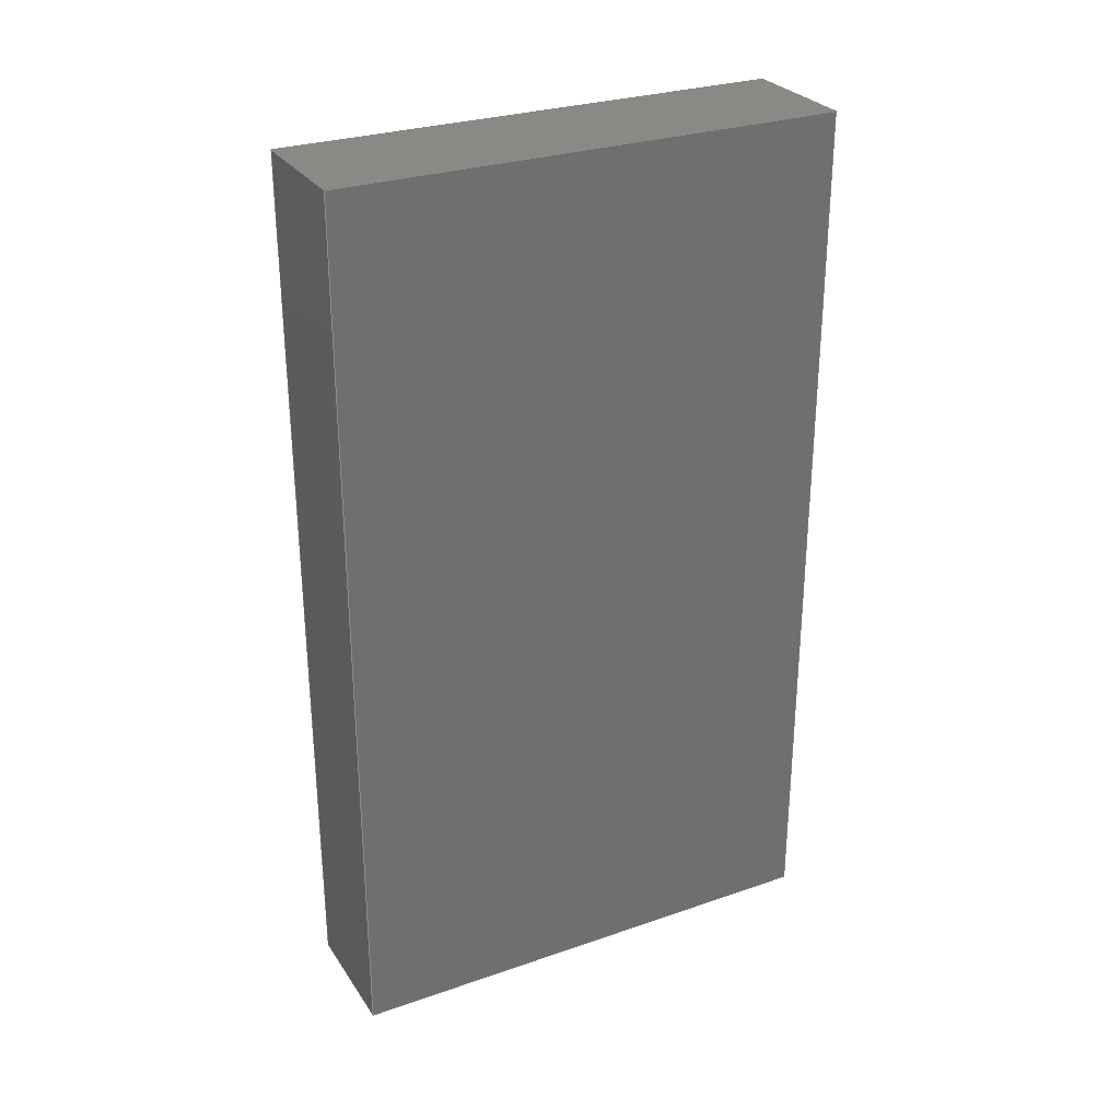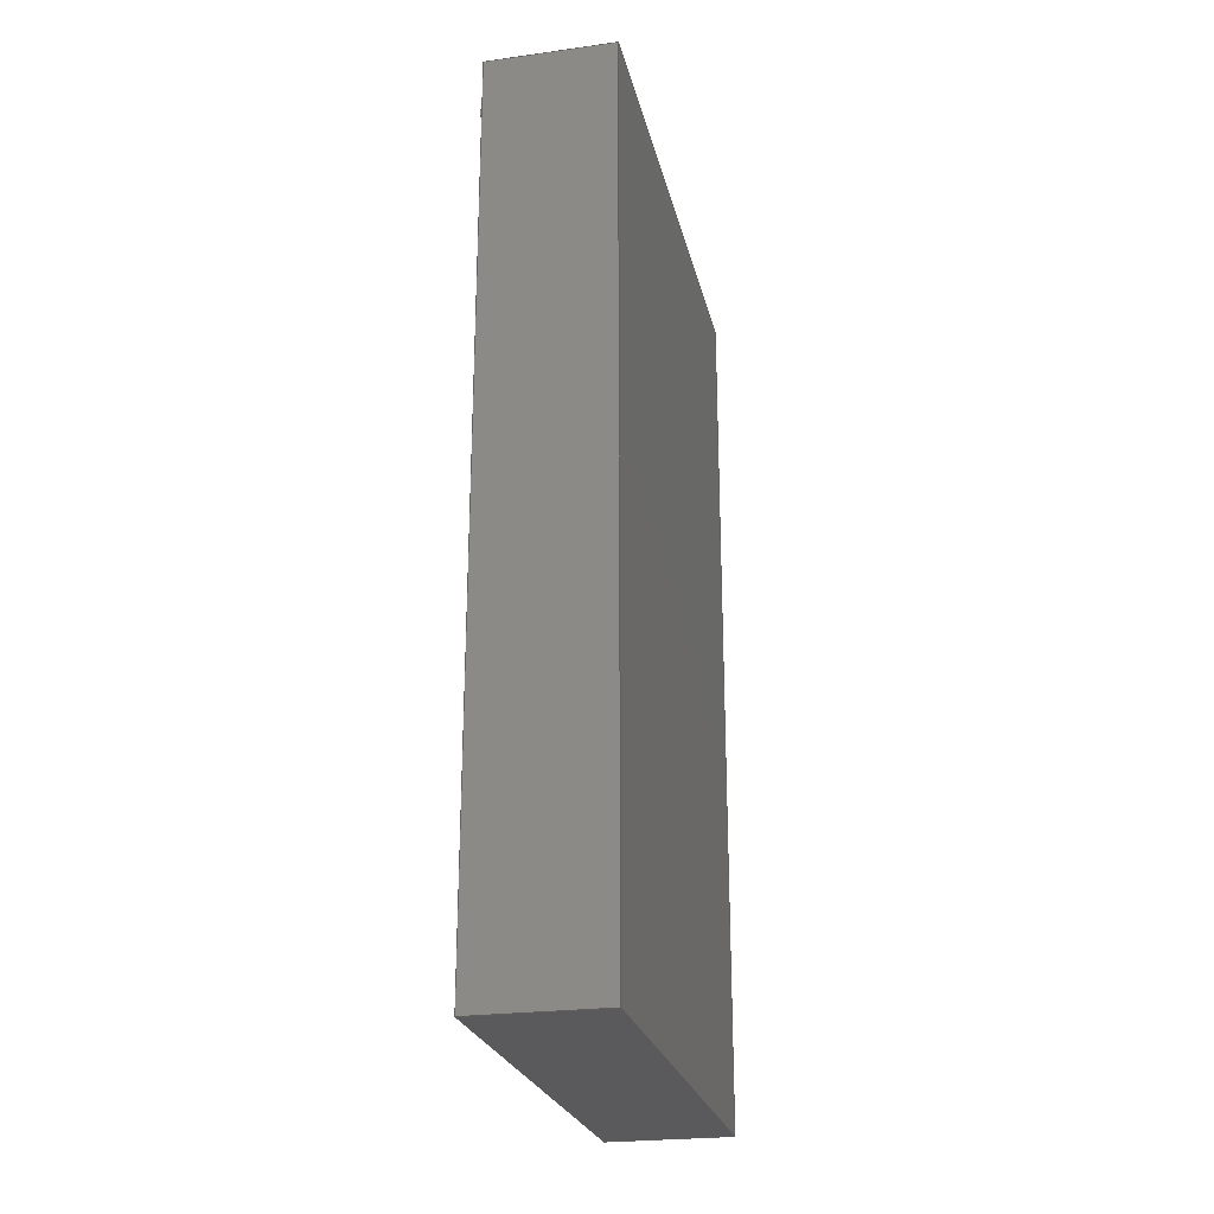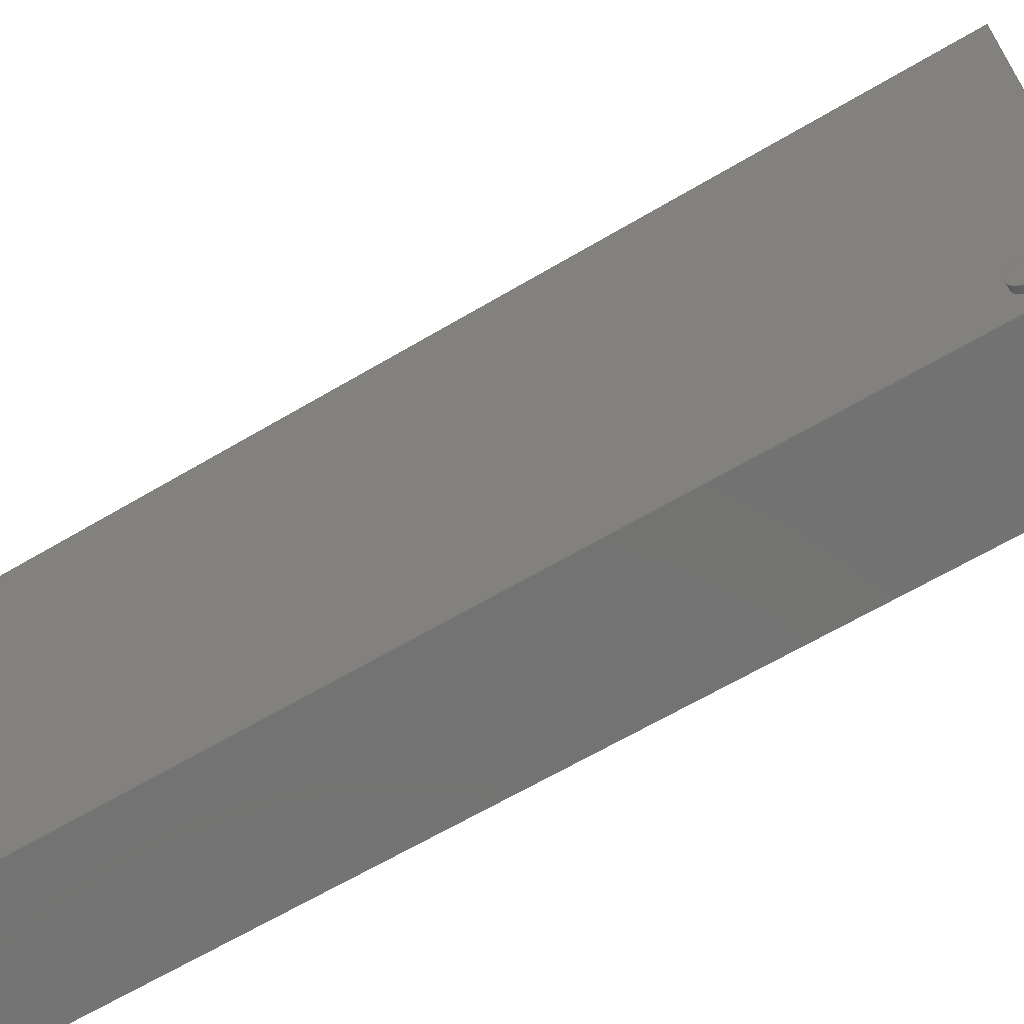
<metadata>
{"format":"step","ext":"step","renderer":"f3d","projection":"perspective","resolution":1024,"background":"white","views":[{"elev":28.7,"azim":62.7,"up":"+Z"},{"elev":-24.6,"azim":12.6,"up":"+Z"},{"elev":-64.8,"azim":-59.2,"up":"+Y"}]}
</metadata>
<code>
ISO-10303-21;
DATA;
#1=MECHANICAL_DESIGN_GEOMETRIC_PRESENTATION_REPRESENTATION('',(#10,#11),
#368);
#2=SHAPE_REPRESENTATION_RELATIONSHIP('SRR','None',#375,#3);
#3=ADVANCED_BREP_SHAPE_REPRESENTATION('',(#4),#367);
#4=MANIFOLD_SOLID_BREP('Body1',#216);
#5=FACE_BOUND('',#38,.T.);
#6=CYLINDRICAL_SURFACE('',#238,0.1744);
#7=CIRCLE('',#236,0.1744);
#8=CIRCLE('',#237,0.1744);
#9=CIRCLE('',#239,0.1744);
#10=STYLED_ITEM('',(#386),#207);
#11=STYLED_ITEM('',(#385),#4);
#12=FACE_OUTER_BOUND('',#25,.T.);
#13=FACE_OUTER_BOUND('',#26,.T.);
#14=FACE_OUTER_BOUND('',#27,.T.);
#15=FACE_OUTER_BOUND('',#28,.T.);
#16=FACE_OUTER_BOUND('',#29,.T.);
#17=FACE_OUTER_BOUND('',#30,.T.);
#18=FACE_OUTER_BOUND('',#31,.T.);
#19=FACE_OUTER_BOUND('',#32,.T.);
#20=FACE_OUTER_BOUND('',#33,.T.);
#21=FACE_OUTER_BOUND('',#34,.T.);
#22=FACE_OUTER_BOUND('',#35,.T.);
#23=FACE_OUTER_BOUND('',#36,.T.);
#24=FACE_OUTER_BOUND('',#37,.T.);
#25=EDGE_LOOP('',(#135,#136,#137,#138));
#26=EDGE_LOOP('',(#139,#140,#141,#142));
#27=EDGE_LOOP('',(#143,#144,#145,#146));
#28=EDGE_LOOP('',(#147,#148,#149,#150));
#29=EDGE_LOOP('',(#151,#152,#153,#154));
#30=EDGE_LOOP('',(#155,#156,#157,#158,#159,#160));
#31=EDGE_LOOP('',(#161,#162,#163,#164,#165));
#32=EDGE_LOOP('',(#166,#167,#168,#169));
#33=EDGE_LOOP('',(#170,#171,#172,#173));
#34=EDGE_LOOP('',(#174,#175,#176,#177));
#35=EDGE_LOOP('',(#178,#179,#180,#181));
#36=EDGE_LOOP('',(#182,#183,#184,#185));
#37=EDGE_LOOP('',(#186,#187,#188,#189));
#38=EDGE_LOOP('',(#190));
#39=LINE('',#309,#64);
#40=LINE('',#311,#65);
#41=LINE('',#313,#66);
#42=LINE('',#314,#67);
#43=LINE('',#317,#68);
#44=LINE('',#319,#69);
#45=LINE('',#320,#70);
#46=LINE('',#323,#71);
#47=LINE('',#325,#72);
#48=LINE('',#326,#73);
#49=LINE('',#328,#74);
#50=LINE('',#329,#75);
#51=LINE('',#337,#76);
#52=LINE('',#342,#77);
#53=LINE('',#344,#78);
#54=LINE('',#346,#79);
#55=LINE('',#347,#80);
#56=LINE('',#350,#81);
#57=LINE('',#352,#82);
#58=LINE('',#353,#83);
#59=LINE('',#356,#84);
#60=LINE('',#358,#85);
#61=LINE('',#359,#86);
#62=LINE('',#361,#87);
#63=LINE('',#362,#88);
#64=VECTOR('',#250,1);
#65=VECTOR('',#251,1);
#66=VECTOR('',#252,1);
#67=VECTOR('',#253,1);
#68=VECTOR('',#256,1);
#69=VECTOR('',#257,1);
#70=VECTOR('',#258,1);
#71=VECTOR('',#261,1);
#72=VECTOR('',#262,1);
#73=VECTOR('',#263,1);
#74=VECTOR('',#266,1);
#75=VECTOR('',#267,1);
#76=VECTOR('',#278,0.1744);
#77=VECTOR('',#283,1);
#78=VECTOR('',#284,1);
#79=VECTOR('',#285,1);
#80=VECTOR('',#286,1);
#81=VECTOR('',#289,1);
#82=VECTOR('',#290,1);
#83=VECTOR('',#291,1);
#84=VECTOR('',#294,1);
#85=VECTOR('',#295,1);
#86=VECTOR('',#296,1);
#87=VECTOR('',#299,1);
#88=VECTOR('',#300,1);
#89=VERTEX_POINT('',#307);
#90=VERTEX_POINT('',#308);
#91=VERTEX_POINT('',#310);
#92=VERTEX_POINT('',#312);
#93=VERTEX_POINT('',#316);
#94=VERTEX_POINT('',#318);
#95=VERTEX_POINT('',#322);
#96=VERTEX_POINT('',#324);
#97=VERTEX_POINT('',#332);
#98=VERTEX_POINT('',#336);
#99=VERTEX_POINT('',#340);
#100=VERTEX_POINT('',#341);
#101=VERTEX_POINT('',#343);
#102=VERTEX_POINT('',#345);
#103=VERTEX_POINT('',#349);
#104=VERTEX_POINT('',#351);
#105=VERTEX_POINT('',#355);
#106=VERTEX_POINT('',#357);
#107=EDGE_CURVE('',#89,#90,#39,.T.);
#108=EDGE_CURVE('',#89,#91,#40,.T.);
#109=EDGE_CURVE('',#92,#91,#41,.T.);
#110=EDGE_CURVE('',#90,#92,#42,.T.);
#111=EDGE_CURVE('',#90,#93,#43,.T.);
#112=EDGE_CURVE('',#94,#92,#44,.T.);
#113=EDGE_CURVE('',#93,#94,#45,.T.);
#114=EDGE_CURVE('',#93,#95,#46,.T.);
#115=EDGE_CURVE('',#96,#94,#47,.T.);
#116=EDGE_CURVE('',#95,#96,#48,.T.);
#117=EDGE_CURVE('',#95,#89,#49,.T.);
#118=EDGE_CURVE('',#91,#96,#50,.T.);
#119=EDGE_CURVE('',#95,#97,#7,.T.);
#120=EDGE_CURVE('',#97,#95,#8,.T.);
#121=EDGE_CURVE('',#97,#98,#51,.T.);
#122=EDGE_CURVE('',#98,#98,#9,.T.);
#123=EDGE_CURVE('',#99,#100,#52,.T.);
#124=EDGE_CURVE('',#100,#101,#53,.T.);
#125=EDGE_CURVE('',#102,#101,#54,.T.);
#126=EDGE_CURVE('',#99,#102,#55,.T.);
#127=EDGE_CURVE('',#103,#99,#56,.T.);
#128=EDGE_CURVE('',#104,#102,#57,.T.);
#129=EDGE_CURVE('',#103,#104,#58,.T.);
#130=EDGE_CURVE('',#105,#103,#59,.T.);
#131=EDGE_CURVE('',#106,#104,#60,.T.);
#132=EDGE_CURVE('',#105,#106,#61,.T.);
#133=EDGE_CURVE('',#100,#105,#62,.T.);
#134=EDGE_CURVE('',#101,#106,#63,.T.);
#135=ORIENTED_EDGE('',*,*,#107,.F.);
#136=ORIENTED_EDGE('',*,*,#108,.T.);
#137=ORIENTED_EDGE('',*,*,#109,.F.);
#138=ORIENTED_EDGE('',*,*,#110,.F.);
#139=ORIENTED_EDGE('',*,*,#111,.F.);
#140=ORIENTED_EDGE('',*,*,#110,.T.);
#141=ORIENTED_EDGE('',*,*,#112,.F.);
#142=ORIENTED_EDGE('',*,*,#113,.F.);
#143=ORIENTED_EDGE('',*,*,#114,.F.);
#144=ORIENTED_EDGE('',*,*,#113,.T.);
#145=ORIENTED_EDGE('',*,*,#115,.F.);
#146=ORIENTED_EDGE('',*,*,#116,.F.);
#147=ORIENTED_EDGE('',*,*,#117,.F.);
#148=ORIENTED_EDGE('',*,*,#116,.T.);
#149=ORIENTED_EDGE('',*,*,#118,.F.);
#150=ORIENTED_EDGE('',*,*,#108,.F.);
#151=ORIENTED_EDGE('',*,*,#118,.T.);
#152=ORIENTED_EDGE('',*,*,#115,.T.);
#153=ORIENTED_EDGE('',*,*,#112,.T.);
#154=ORIENTED_EDGE('',*,*,#109,.T.);
#155=ORIENTED_EDGE('',*,*,#119,.T.);
#156=ORIENTED_EDGE('',*,*,#120,.T.);
#157=ORIENTED_EDGE('',*,*,#117,.T.);
#158=ORIENTED_EDGE('',*,*,#107,.T.);
#159=ORIENTED_EDGE('',*,*,#111,.T.);
#160=ORIENTED_EDGE('',*,*,#114,.T.);
#161=ORIENTED_EDGE('',*,*,#119,.F.);
#162=ORIENTED_EDGE('',*,*,#120,.F.);
#163=ORIENTED_EDGE('',*,*,#121,.T.);
#164=ORIENTED_EDGE('',*,*,#122,.F.);
#165=ORIENTED_EDGE('',*,*,#121,.F.);
#166=ORIENTED_EDGE('',*,*,#123,.T.);
#167=ORIENTED_EDGE('',*,*,#124,.T.);
#168=ORIENTED_EDGE('',*,*,#125,.F.);
#169=ORIENTED_EDGE('',*,*,#126,.F.);
#170=ORIENTED_EDGE('',*,*,#127,.T.);
#171=ORIENTED_EDGE('',*,*,#126,.T.);
#172=ORIENTED_EDGE('',*,*,#128,.F.);
#173=ORIENTED_EDGE('',*,*,#129,.F.);
#174=ORIENTED_EDGE('',*,*,#130,.T.);
#175=ORIENTED_EDGE('',*,*,#129,.T.);
#176=ORIENTED_EDGE('',*,*,#131,.F.);
#177=ORIENTED_EDGE('',*,*,#132,.F.);
#178=ORIENTED_EDGE('',*,*,#133,.T.);
#179=ORIENTED_EDGE('',*,*,#132,.T.);
#180=ORIENTED_EDGE('',*,*,#134,.F.);
#181=ORIENTED_EDGE('',*,*,#124,.F.);
#182=ORIENTED_EDGE('',*,*,#134,.T.);
#183=ORIENTED_EDGE('',*,*,#131,.T.);
#184=ORIENTED_EDGE('',*,*,#128,.T.);
#185=ORIENTED_EDGE('',*,*,#125,.T.);
#186=ORIENTED_EDGE('',*,*,#133,.F.);
#187=ORIENTED_EDGE('',*,*,#123,.F.);
#188=ORIENTED_EDGE('',*,*,#127,.F.);
#189=ORIENTED_EDGE('',*,*,#130,.F.);
#190=ORIENTED_EDGE('',*,*,#122,.T.);
#191=PLANE('',#230);
#192=PLANE('',#231);
#193=PLANE('',#232);
#194=PLANE('',#233);
#195=PLANE('',#234);
#196=PLANE('',#235);
#197=PLANE('',#240);
#198=PLANE('',#241);
#199=PLANE('',#242);
#200=PLANE('',#243);
#201=PLANE('',#244);
#202=PLANE('',#245);
#203=ADVANCED_FACE('',(#12),#191,.T.);
#204=ADVANCED_FACE('',(#13),#192,.T.);
#205=ADVANCED_FACE('',(#14),#193,.T.);
#206=ADVANCED_FACE('',(#15),#194,.T.);
#207=ADVANCED_FACE('',(#16),#195,.T.);
#208=ADVANCED_FACE('',(#17),#196,.T.);
#209=ADVANCED_FACE('',(#18),#6,.T.);
#210=ADVANCED_FACE('',(#19),#197,.T.);
#211=ADVANCED_FACE('',(#20),#198,.T.);
#212=ADVANCED_FACE('',(#21),#199,.T.);
#213=ADVANCED_FACE('',(#22),#200,.T.);
#214=ADVANCED_FACE('',(#23),#201,.T.);
#215=ADVANCED_FACE('',(#24,#5),#202,.F.);
#216=CLOSED_SHELL('',(#203,#204,#205,#206,#207,#208,#209,#210,#211,#212,
#213,#214,#215));
#217=DERIVED_UNIT_ELEMENT(#219,1);
#218=DERIVED_UNIT_ELEMENT(#370,3);
#219=(
MASS_UNIT()
NAMED_UNIT(*)
SI_UNIT(.KILO.,.GRAM.)
);
#220=DERIVED_UNIT((#217,#218));
#221=MEASURE_REPRESENTATION_ITEM('density measure',
POSITIVE_RATIO_MEASURE(7850),#220);
#222=PROPERTY_DEFINITION_REPRESENTATION(#227,#224);
#223=PROPERTY_DEFINITION_REPRESENTATION(#228,#225);
#224=REPRESENTATION('material name',(#226),#367);
#225=REPRESENTATION('density',(#221),#367);
#226=DESCRIPTIVE_REPRESENTATION_ITEM('Steel','Steel');
#227=PROPERTY_DEFINITION('material property','material name',#377);
#228=PROPERTY_DEFINITION('material property','density of part',#377);
#229=AXIS2_PLACEMENT_3D('placement',#305,#246,#247);
#230=AXIS2_PLACEMENT_3D('',#306,#248,#249);
#231=AXIS2_PLACEMENT_3D('',#315,#254,#255);
#232=AXIS2_PLACEMENT_3D('',#321,#259,#260);
#233=AXIS2_PLACEMENT_3D('',#327,#264,#265);
#234=AXIS2_PLACEMENT_3D('',#330,#268,#269);
#235=AXIS2_PLACEMENT_3D('',#331,#270,#271);
#236=AXIS2_PLACEMENT_3D('',#333,#272,#273);
#237=AXIS2_PLACEMENT_3D('',#334,#274,#275);
#238=AXIS2_PLACEMENT_3D('',#335,#276,#277);
#239=AXIS2_PLACEMENT_3D('',#338,#279,#280);
#240=AXIS2_PLACEMENT_3D('',#339,#281,#282);
#241=AXIS2_PLACEMENT_3D('',#348,#287,#288);
#242=AXIS2_PLACEMENT_3D('',#354,#292,#293);
#243=AXIS2_PLACEMENT_3D('',#360,#297,#298);
#244=AXIS2_PLACEMENT_3D('',#363,#301,#302);
#245=AXIS2_PLACEMENT_3D('',#364,#303,#304);
#246=DIRECTION('axis',(0,0,1));
#247=DIRECTION('refdir',(1,0,0));
#248=DIRECTION('center_axis',(0,0,-1));
#249=DIRECTION('ref_axis',(0,-1,0));
#250=DIRECTION('',(0,1,0));
#251=DIRECTION('',(-1,0,0));
#252=DIRECTION('',(0,-1,0));
#253=DIRECTION('',(-1,0,0));
#254=DIRECTION('center_axis',(0,1,0));
#255=DIRECTION('ref_axis',(0,0,-1));
#256=DIRECTION('',(0,0,1));
#257=DIRECTION('',(0,0,-1));
#258=DIRECTION('',(-1,0,0));
#259=DIRECTION('center_axis',(0,0,1));
#260=DIRECTION('ref_axis',(0,1,0));
#261=DIRECTION('',(0,-1,0));
#262=DIRECTION('',(0,1,0));
#263=DIRECTION('',(-1,0,0));
#264=DIRECTION('center_axis',(0,-1,0));
#265=DIRECTION('ref_axis',(0,0,1));
#266=DIRECTION('',(0,0,-1));
#267=DIRECTION('',(0,0,1));
#268=DIRECTION('center_axis',(-1,0,0));
#269=DIRECTION('ref_axis',(0,0,1));
#270=DIRECTION('center_axis',(-1,0,0));
#271=DIRECTION('ref_axis',(0,0,1));
#272=DIRECTION('center_axis',(-1,0,0));
#273=DIRECTION('ref_axis',(0,0,1));
#274=DIRECTION('center_axis',(-1,0,0));
#275=DIRECTION('ref_axis',(0,0,1));
#276=DIRECTION('center_axis',(-1,0,0));
#277=DIRECTION('ref_axis',(0,0,1));
#278=DIRECTION('',(1,0,0));
#279=DIRECTION('center_axis',(1,0,0));
#280=DIRECTION('ref_axis',(0,0,1));
#281=DIRECTION('center_axis',(0,1,0));
#282=DIRECTION('ref_axis',(0,0,1));
#283=DIRECTION('',(0,0,1));
#284=DIRECTION('',(1,0,0));
#285=DIRECTION('',(0,0,1));
#286=DIRECTION('',(1,0,0));
#287=DIRECTION('center_axis',(0,0,-1));
#288=DIRECTION('ref_axis',(0,1,0));
#289=DIRECTION('',(0,1,0));
#290=DIRECTION('',(0,1,0));
#291=DIRECTION('',(1,0,0));
#292=DIRECTION('center_axis',(0,-1,0));
#293=DIRECTION('ref_axis',(0,0,-1));
#294=DIRECTION('',(0,0,-1));
#295=DIRECTION('',(0,0,-1));
#296=DIRECTION('',(1,0,0));
#297=DIRECTION('center_axis',(0,0,1));
#298=DIRECTION('ref_axis',(0,-1,0));
#299=DIRECTION('',(0,-1,0));
#300=DIRECTION('',(0,-1,0));
#301=DIRECTION('center_axis',(1,0,0));
#302=DIRECTION('ref_axis',(0,0,-1));
#303=DIRECTION('center_axis',(1,0,0));
#304=DIRECTION('ref_axis',(0,0,-1));
#305=CARTESIAN_POINT('',(0,0,0));
#306=CARTESIAN_POINT('Origin',(-0.05,-1.673,3.15));
#307=CARTESIAN_POINT('',(-0.05,-1.845,3.15));
#308=CARTESIAN_POINT('',(-0.05,-1.673,3.15));
#309=CARTESIAN_POINT('',(-0.05,-1.673,3.15));
#310=CARTESIAN_POINT('',(-0.06,-1.845,3.15));
#311=CARTESIAN_POINT('',(-0.05,-1.845,3.15));
#312=CARTESIAN_POINT('',(-0.06,-1.673,3.15));
#313=CARTESIAN_POINT('',(-0.06,-1.845,3.15));
#314=CARTESIAN_POINT('',(-0.05,-1.673,3.15));
#315=CARTESIAN_POINT('Origin',(-0.05,-1.673,3.199));
#316=CARTESIAN_POINT('',(-0.05,-1.673,3.199));
#317=CARTESIAN_POINT('',(-0.05,-1.673,3.186));
#318=CARTESIAN_POINT('',(-0.06,-1.673,3.199));
#319=CARTESIAN_POINT('',(-0.06,-1.673,3.15));
#320=CARTESIAN_POINT('',(-0.05,-1.673,3.199));
#321=CARTESIAN_POINT('Origin',(-0.05,-1.845,3.199));
#322=CARTESIAN_POINT('',(-0.05,-1.845,3.199));
#323=CARTESIAN_POINT('',(-0.05,-1.759,3.199));
#324=CARTESIAN_POINT('',(-0.06,-1.845,3.199));
#325=CARTESIAN_POINT('',(-0.06,-1.673,3.199));
#326=CARTESIAN_POINT('',(-0.05,-1.845,3.199));
#327=CARTESIAN_POINT('Origin',(-0.05,-1.845,3.15));
#328=CARTESIAN_POINT('',(-0.05,-1.845,3.162));
#329=CARTESIAN_POINT('',(-0.06,-1.845,3.199));
#330=CARTESIAN_POINT('Origin',(-0.06,-1.759,3.175));
#331=CARTESIAN_POINT('Origin',(-0.05,-1.673,3.173));
#332=CARTESIAN_POINT('',(-0.05,-1.673,2.998));
#333=CARTESIAN_POINT('Origin',(-0.05,-1.673,3.173));
#334=CARTESIAN_POINT('Origin',(-0.05,-1.673,3.173));
#335=CARTESIAN_POINT('Origin',(0,-1.673,3.173));
#336=CARTESIAN_POINT('',(0,-1.673,2.998));
#337=CARTESIAN_POINT('',(0,-1.673,2.998));
#338=CARTESIAN_POINT('Origin',(0,-1.673,3.173));
#339=CARTESIAN_POINT('Origin',(0,2,-3.5));
#340=CARTESIAN_POINT('',(0,2,-3.5));
#341=CARTESIAN_POINT('',(0,2,3.5));
#342=CARTESIAN_POINT('',(0,2,-3.5));
#343=CARTESIAN_POINT('',(1,2,3.5));
#344=CARTESIAN_POINT('',(0,2,3.5));
#345=CARTESIAN_POINT('',(1,2,-3.5));
#346=CARTESIAN_POINT('',(1,2,-3.5));
#347=CARTESIAN_POINT('',(0,2,-3.5));
#348=CARTESIAN_POINT('Origin',(0,-2,-3.5));
#349=CARTESIAN_POINT('',(0,-2,-3.5));
#350=CARTESIAN_POINT('',(0,-2,-3.5));
#351=CARTESIAN_POINT('',(1,-2,-3.5));
#352=CARTESIAN_POINT('',(1,-2,-3.5));
#353=CARTESIAN_POINT('',(0,-2,-3.5));
#354=CARTESIAN_POINT('Origin',(0,-2,3.5));
#355=CARTESIAN_POINT('',(0,-2,3.5));
#356=CARTESIAN_POINT('',(0,-2,3.5));
#357=CARTESIAN_POINT('',(1,-2,3.5));
#358=CARTESIAN_POINT('',(1,-2,3.5));
#359=CARTESIAN_POINT('',(0,-2,3.5));
#360=CARTESIAN_POINT('Origin',(0,2,3.5));
#361=CARTESIAN_POINT('',(0,2,3.5));
#362=CARTESIAN_POINT('',(1,2,3.5));
#363=CARTESIAN_POINT('Origin',(1,0,0));
#364=CARTESIAN_POINT('Origin',(0,0,0));
#365=UNCERTAINTY_MEASURE_WITH_UNIT(LENGTH_MEASURE(0.001),#369,
'DISTANCE_ACCURACY_VALUE',
'Maximum model space distance between geometric entities at asserted c
onnectivities');
#366=UNCERTAINTY_MEASURE_WITH_UNIT(LENGTH_MEASURE(0.001),#369,
'DISTANCE_ACCURACY_VALUE',
'Maximum model space distance between geometric entities at asserted c
onnectivities');
#367=(
GEOMETRIC_REPRESENTATION_CONTEXT(3)
GLOBAL_UNCERTAINTY_ASSIGNED_CONTEXT((#365))
GLOBAL_UNIT_ASSIGNED_CONTEXT((#369,#371,#372))
REPRESENTATION_CONTEXT('','3D')
);
#368=(
GEOMETRIC_REPRESENTATION_CONTEXT(3)
GLOBAL_UNCERTAINTY_ASSIGNED_CONTEXT((#366))
GLOBAL_UNIT_ASSIGNED_CONTEXT((#369,#371,#372))
REPRESENTATION_CONTEXT('','3D')
);
#369=(
LENGTH_UNIT()
NAMED_UNIT(*)
SI_UNIT(.CENTI.,.METRE.)
);
#370=(
LENGTH_UNIT()
NAMED_UNIT(*)
SI_UNIT($,.METRE.)
);
#371=(
NAMED_UNIT(*)
PLANE_ANGLE_UNIT()
SI_UNIT($,.RADIAN.)
);
#372=(
NAMED_UNIT(*)
SI_UNIT($,.STERADIAN.)
SOLID_ANGLE_UNIT()
);
#373=SHAPE_DEFINITION_REPRESENTATION(#374,#375);
#374=PRODUCT_DEFINITION_SHAPE('',$,#377);
#375=SHAPE_REPRESENTATION('',(#229),#367);
#376=PRODUCT_DEFINITION_CONTEXT('part definition',#381,'design');
#377=PRODUCT_DEFINITION('Untitled','Untitled',#378,#376);
#378=PRODUCT_DEFINITION_FORMATION('',$,#383);
#379=PRODUCT_RELATED_PRODUCT_CATEGORY('Untitled','Untitled',(#383));
#380=APPLICATION_PROTOCOL_DEFINITION('international standard',
'automotive_design',2009,#381);
#381=APPLICATION_CONTEXT(
'Core Data for Automotive Mechanical Design Process');
#382=PRODUCT_CONTEXT('part definition',#381,'mechanical');
#383=PRODUCT('Untitled','Untitled',$,(#382));
#384=PRESENTATION_STYLE_ASSIGNMENT((#387));
#385=PRESENTATION_STYLE_ASSIGNMENT((#388));
#386=PRESENTATION_STYLE_ASSIGNMENT((#389));
#387=SURFACE_STYLE_USAGE(.BOTH.,#390);
#388=SURFACE_STYLE_USAGE(.BOTH.,#391);
#389=SURFACE_STYLE_USAGE(.BOTH.,#392);
#390=SURFACE_SIDE_STYLE('',(#393));
#391=SURFACE_SIDE_STYLE('',(#394));
#392=SURFACE_SIDE_STYLE('',(#395));
#393=SURFACE_STYLE_FILL_AREA(#396);
#394=SURFACE_STYLE_FILL_AREA(#397);
#395=SURFACE_STYLE_FILL_AREA(#398);
#396=FILL_AREA_STYLE('Steel - Satin',(#399));
#397=FILL_AREA_STYLE('Leather - Matte (Black)',(#400));
#398=FILL_AREA_STYLE('Gold - Polished',(#401));
#399=FILL_AREA_STYLE_COLOUR('Steel - Satin',#402);
#400=FILL_AREA_STYLE_COLOUR('Leather - Matte (Black)',#403);
#401=FILL_AREA_STYLE_COLOUR('Gold - Polished',#404);
#402=COLOUR_RGB('Steel - Satin',0.6275,0.6275,0.6275);
#403=COLOUR_RGB('Leather - Matte (Black)',0,0,0);
#404=COLOUR_RGB('Gold - Polished',0.9569,0.898,0.6549);
ENDSEC;
END-ISO-10303-21;

</code>
